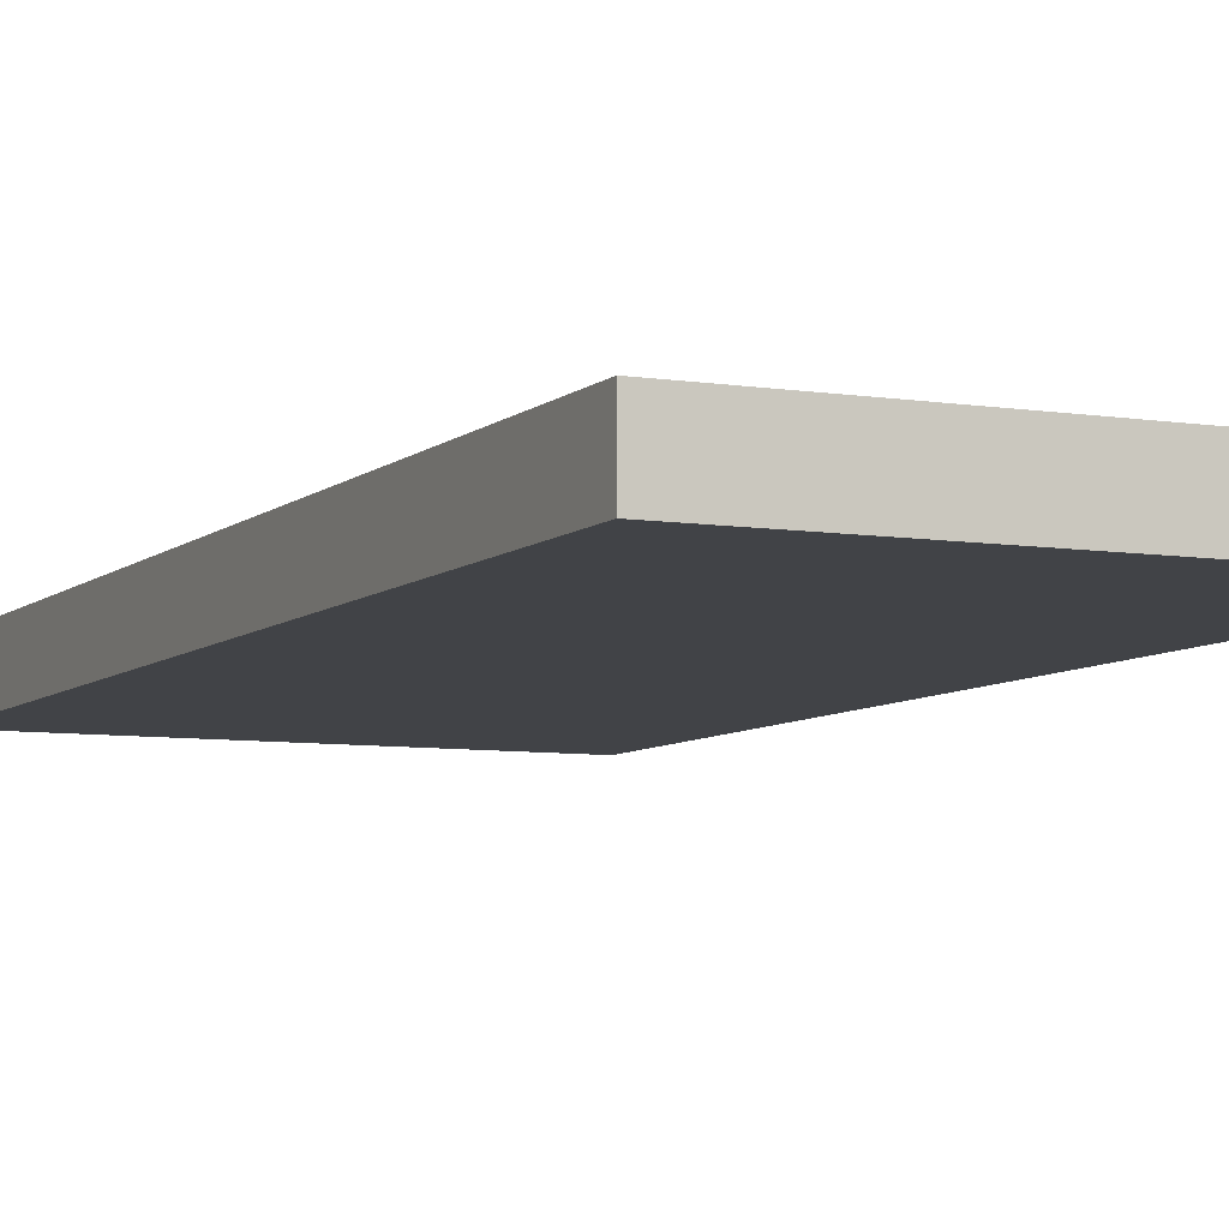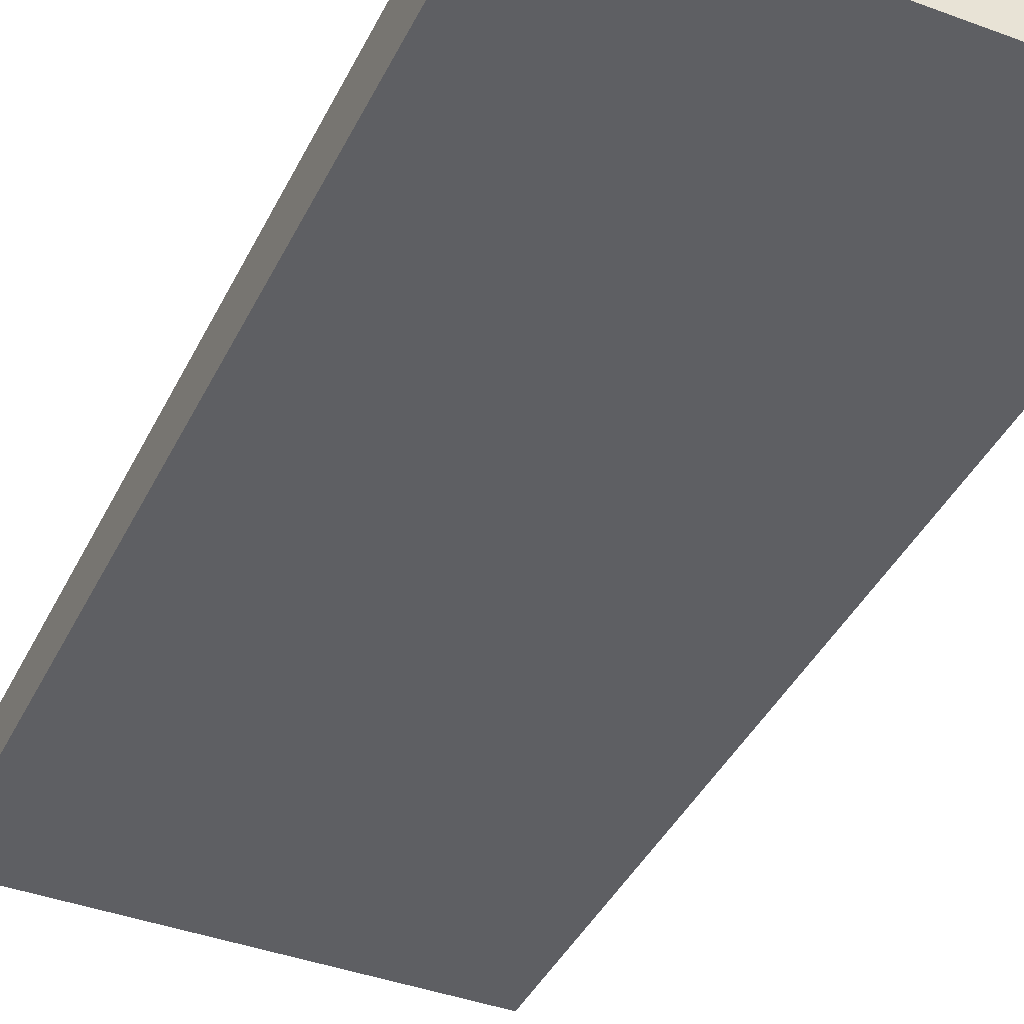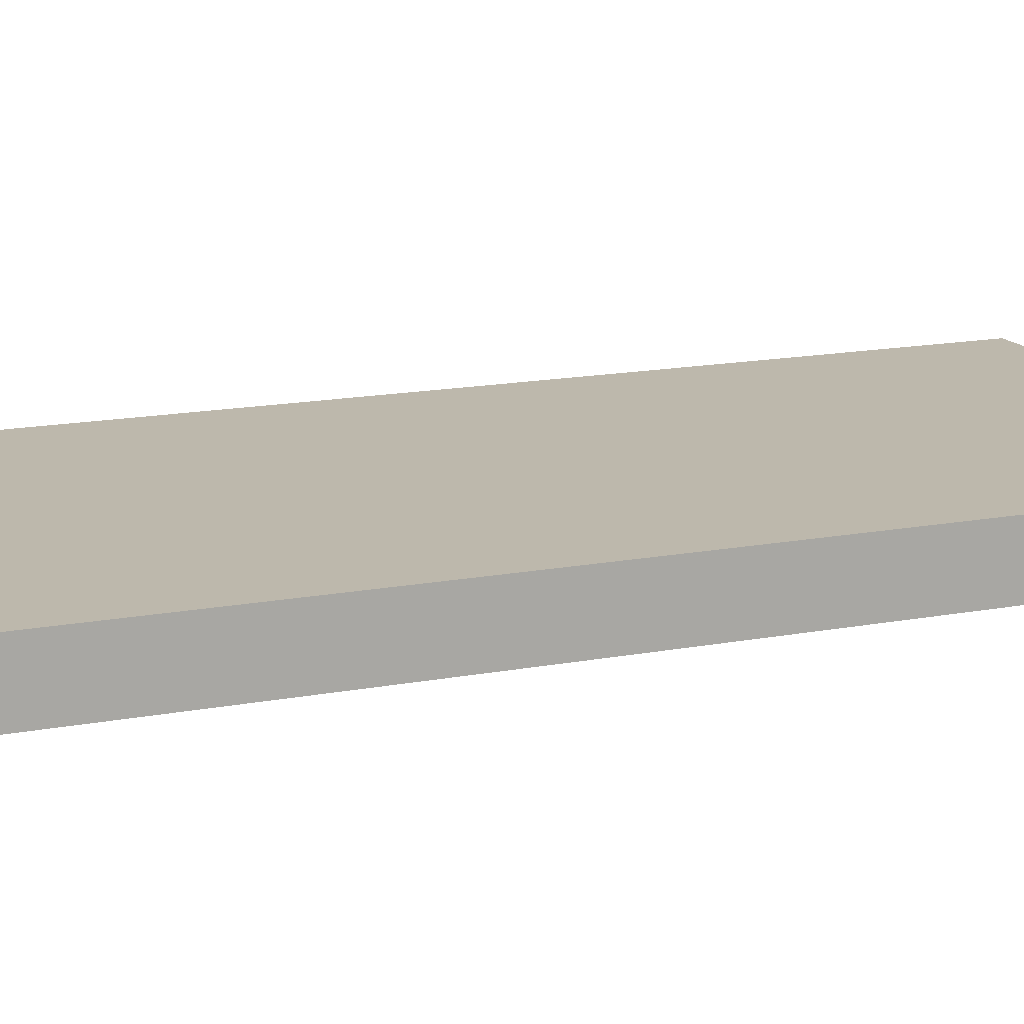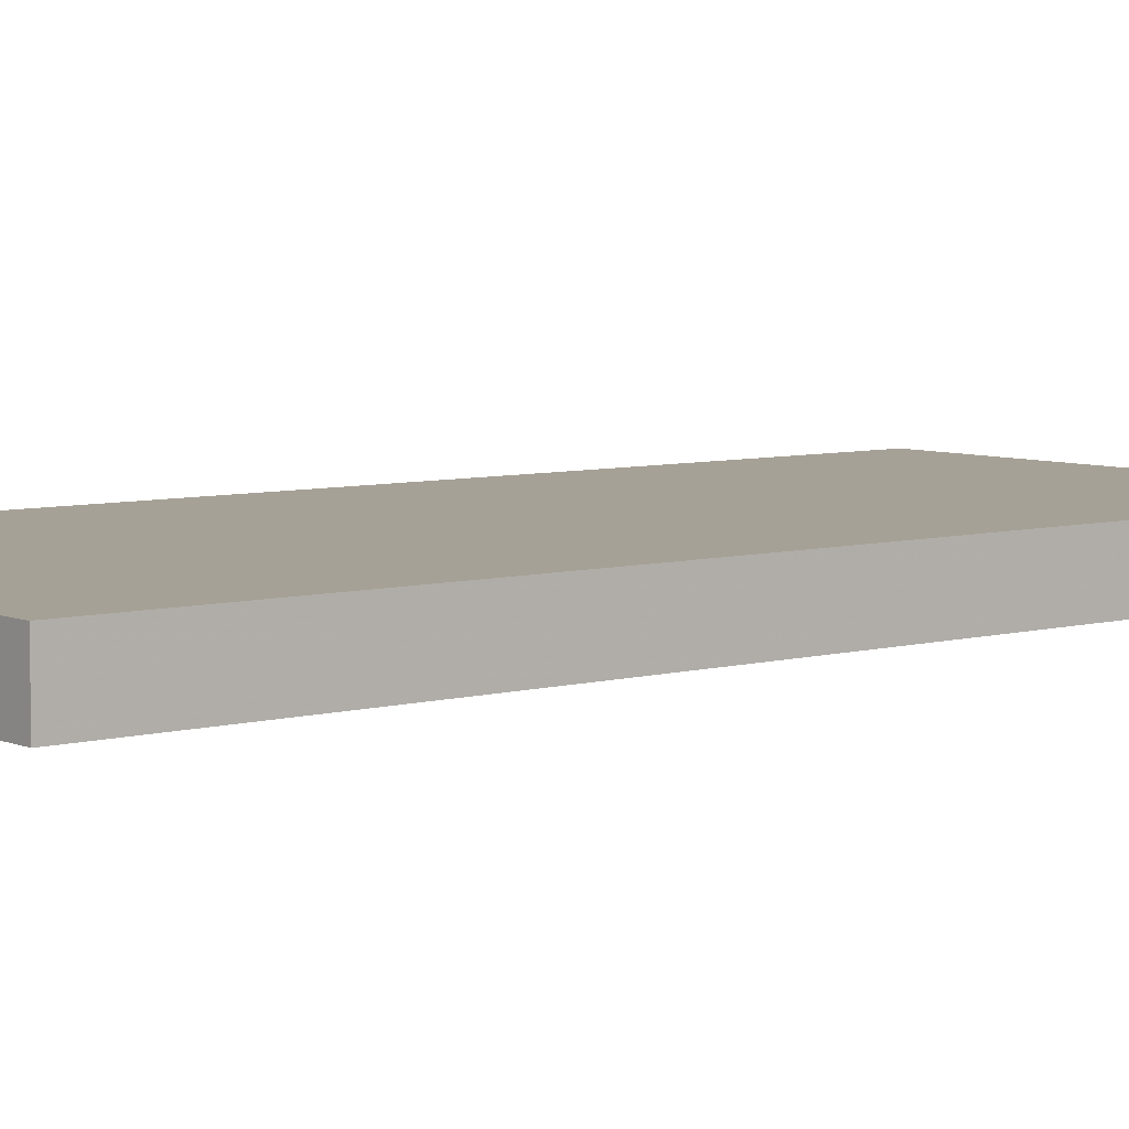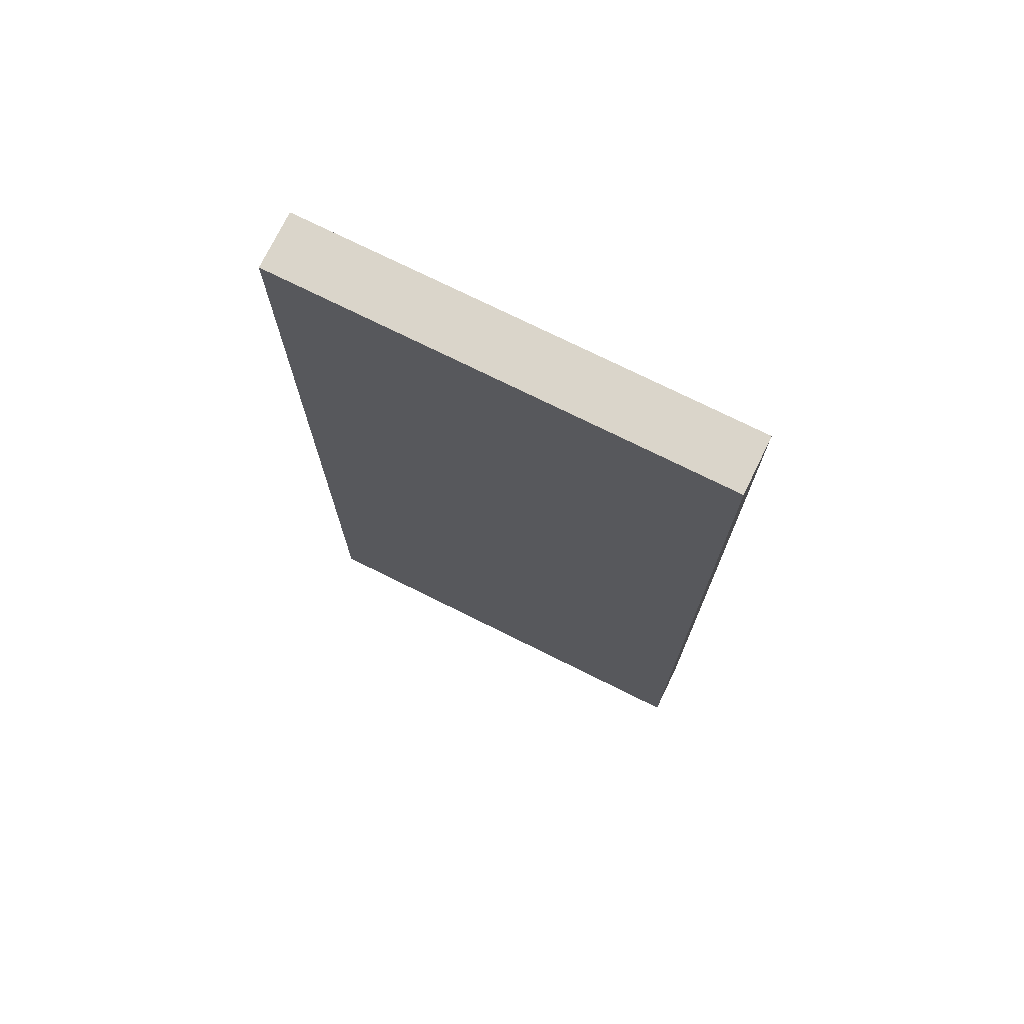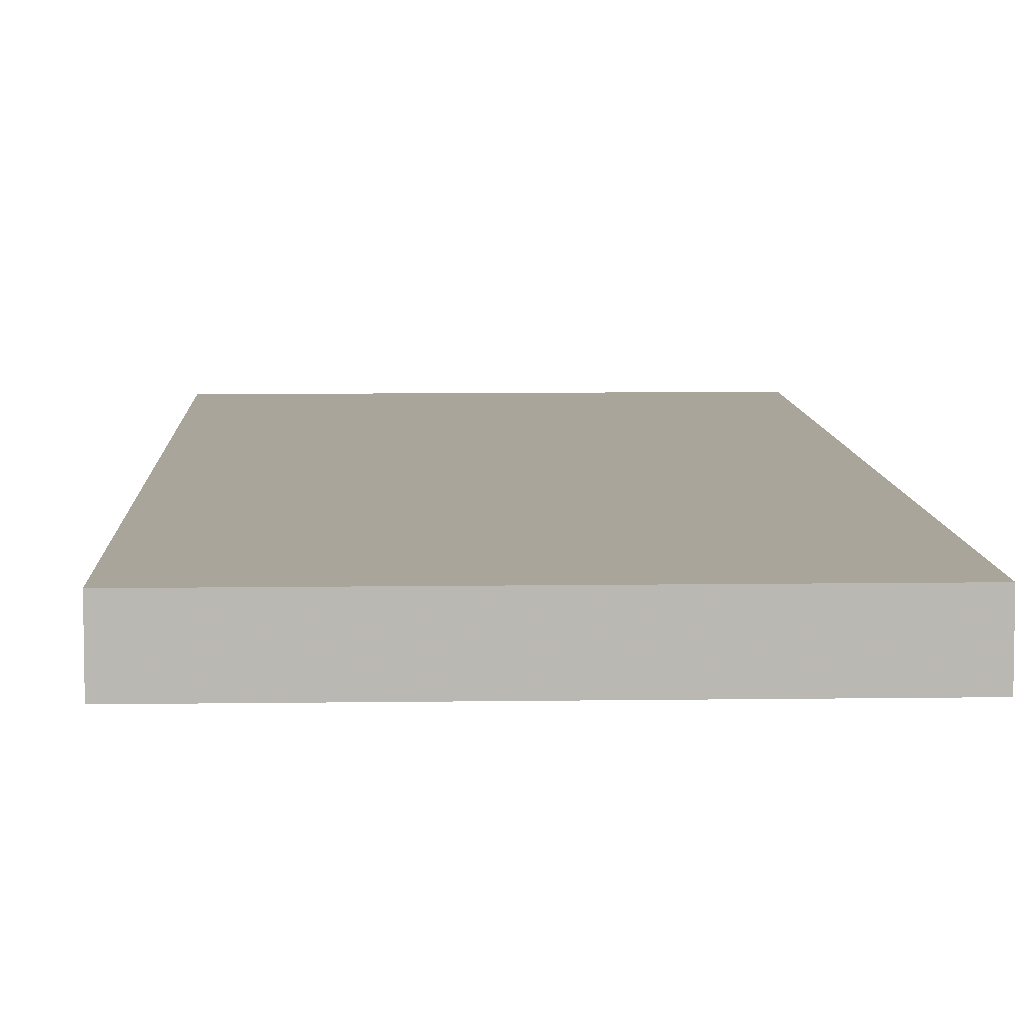
<metadata>
{"format":"obj","ext":"obj","renderer":"f3d","projection":"perspective","resolution":1024,"background":"white","views":[{"elev":-6.9,"azim":-24.8,"up":"+Y"},{"elev":-40.7,"azim":-24.4,"up":"+Y"},{"elev":14.7,"azim":67.1,"up":"+Y"},{"elev":6.3,"azim":-129.5,"up":"+Y"},{"elev":74.1,"azim":26.5,"up":"+Z"},{"elev":7.5,"azim":-2.2,"up":"+Y"}]}
</metadata>
<code>
o 3033
v 2243 1868 9.774
v 2243 1868 9.774
v 2243 1868 9.774
v 2243 1868 9.6
v 2243 1868 9.6
v 2243 1868 9.6
v 2243 1868 9.774
v 2243 1868 9.774
v 2243 1868 9.774
v 2243 1868 9.6
v 2243 1868 9.774
v 2243 1868 9.6
v 2243 1868 9.6
v 2243 1868 9.6
v 2243 1868 9.6
v 2243 1868 9.6
v 2243 1868 9.774
v 2243 1868 9.6
v 2243 1868 9.774
v 2243 1868 9.6
v 2243 1868 9.6
v 2243 1868 9.774
v 2243 1868 9.6
v 2243 1868 9.6
v 2243 1868 9.774
v 2243 1868 9.774
v 2243 1868 9.6
v 2243 1868 9.774
v 2243 1868 9.774
f 1 2 3
f 1 4 5
f 6 2 7
f 8 9 7
f 10 7 11
f 12 13 14
f 14 15 16
f 17 15 18
f 19 20 21
f 22 23 20
f 24 25 26
f 27 28 29

</code>
